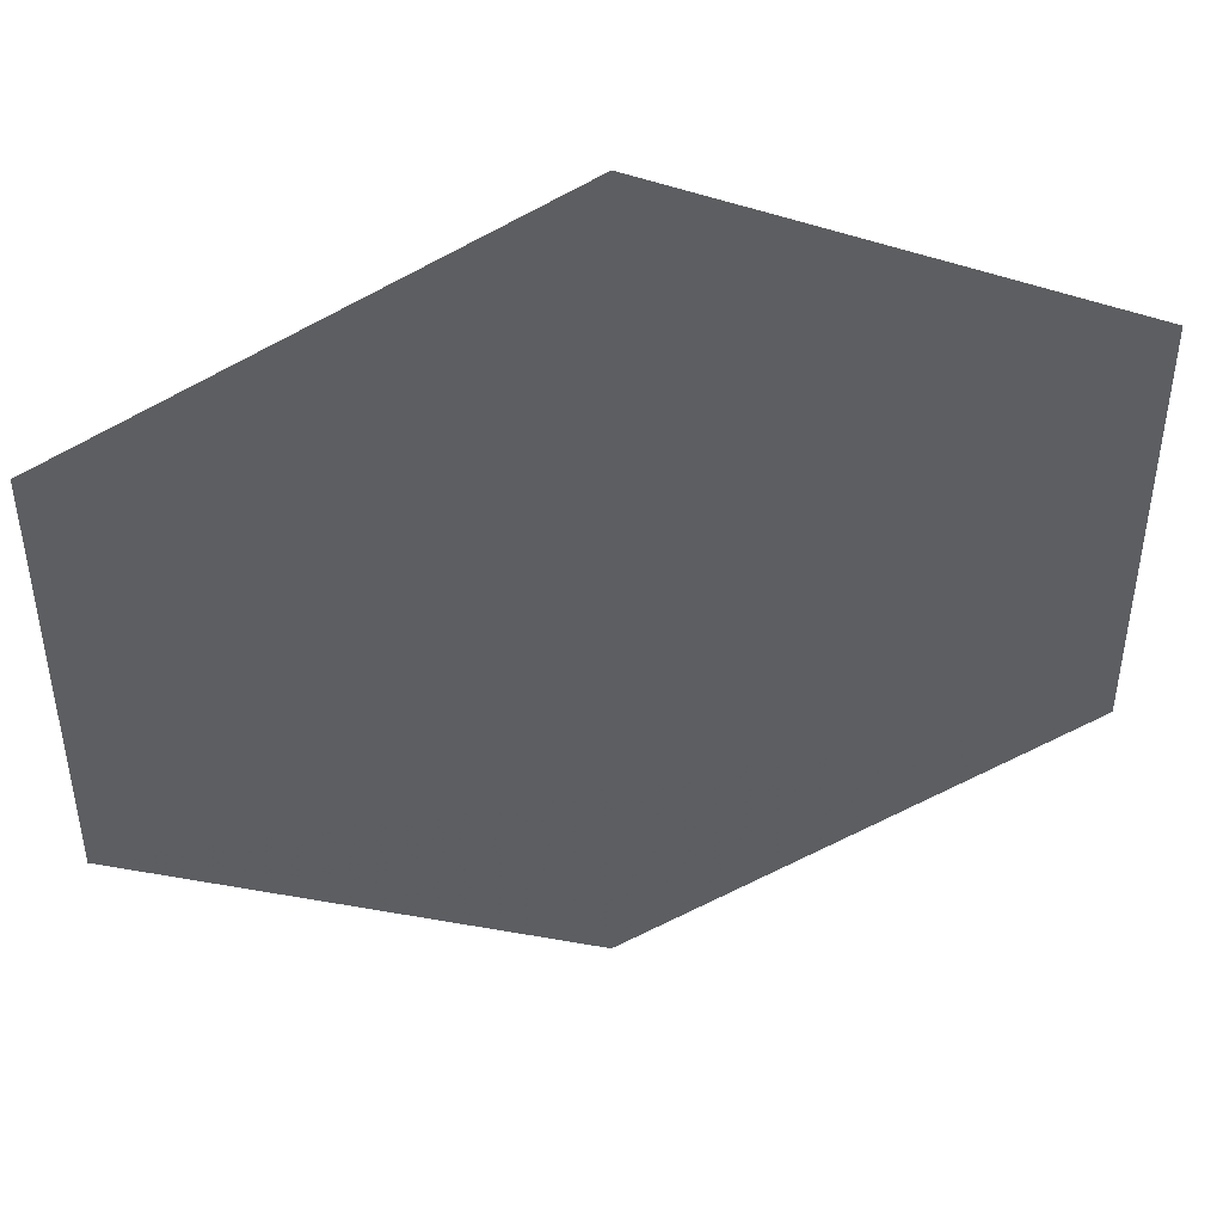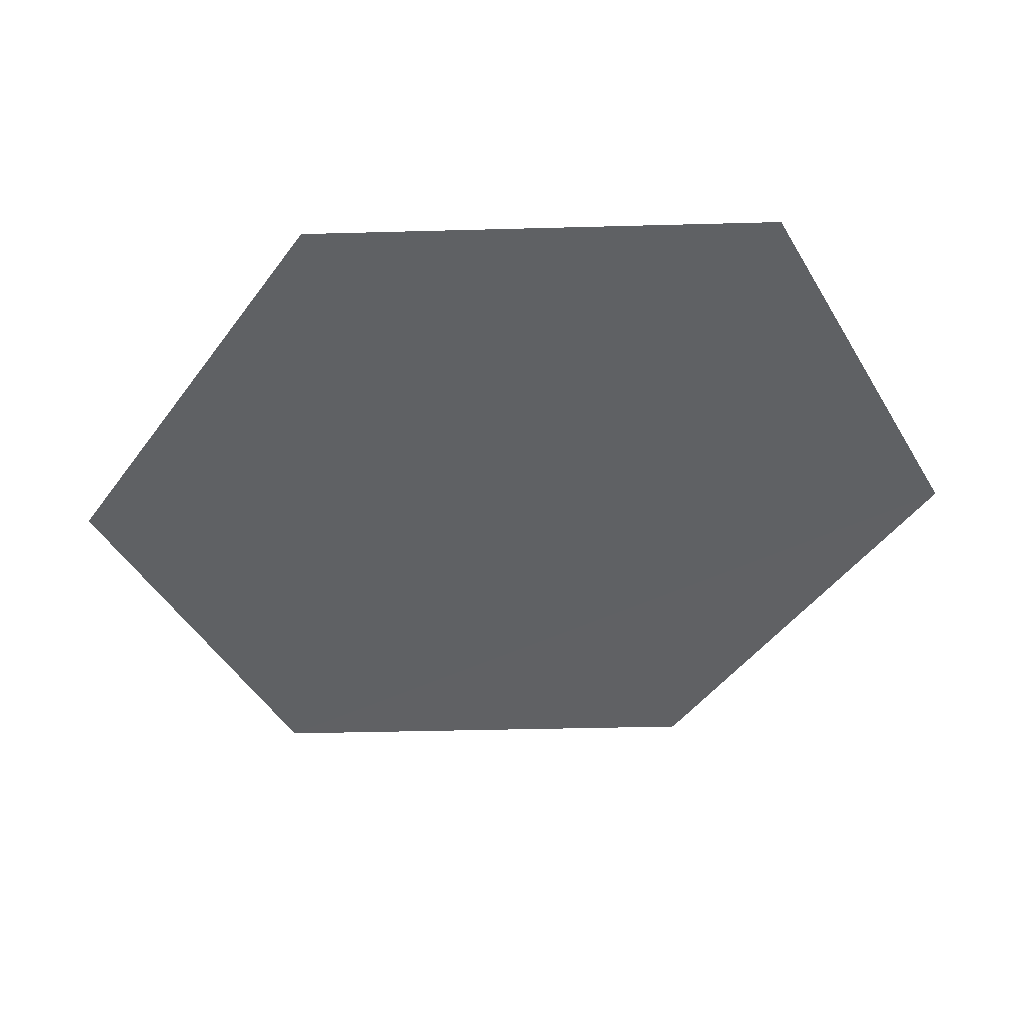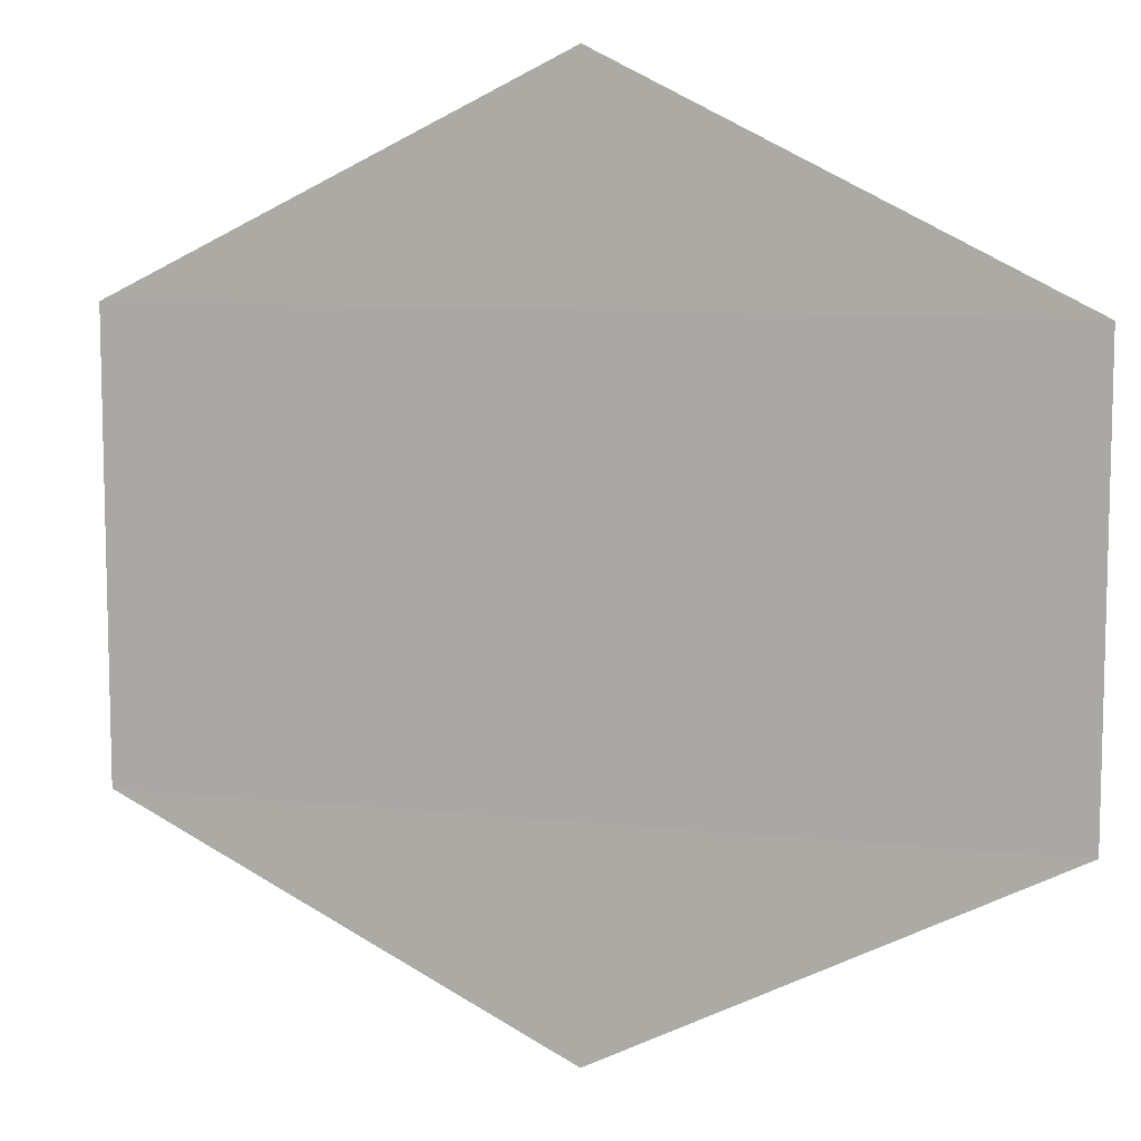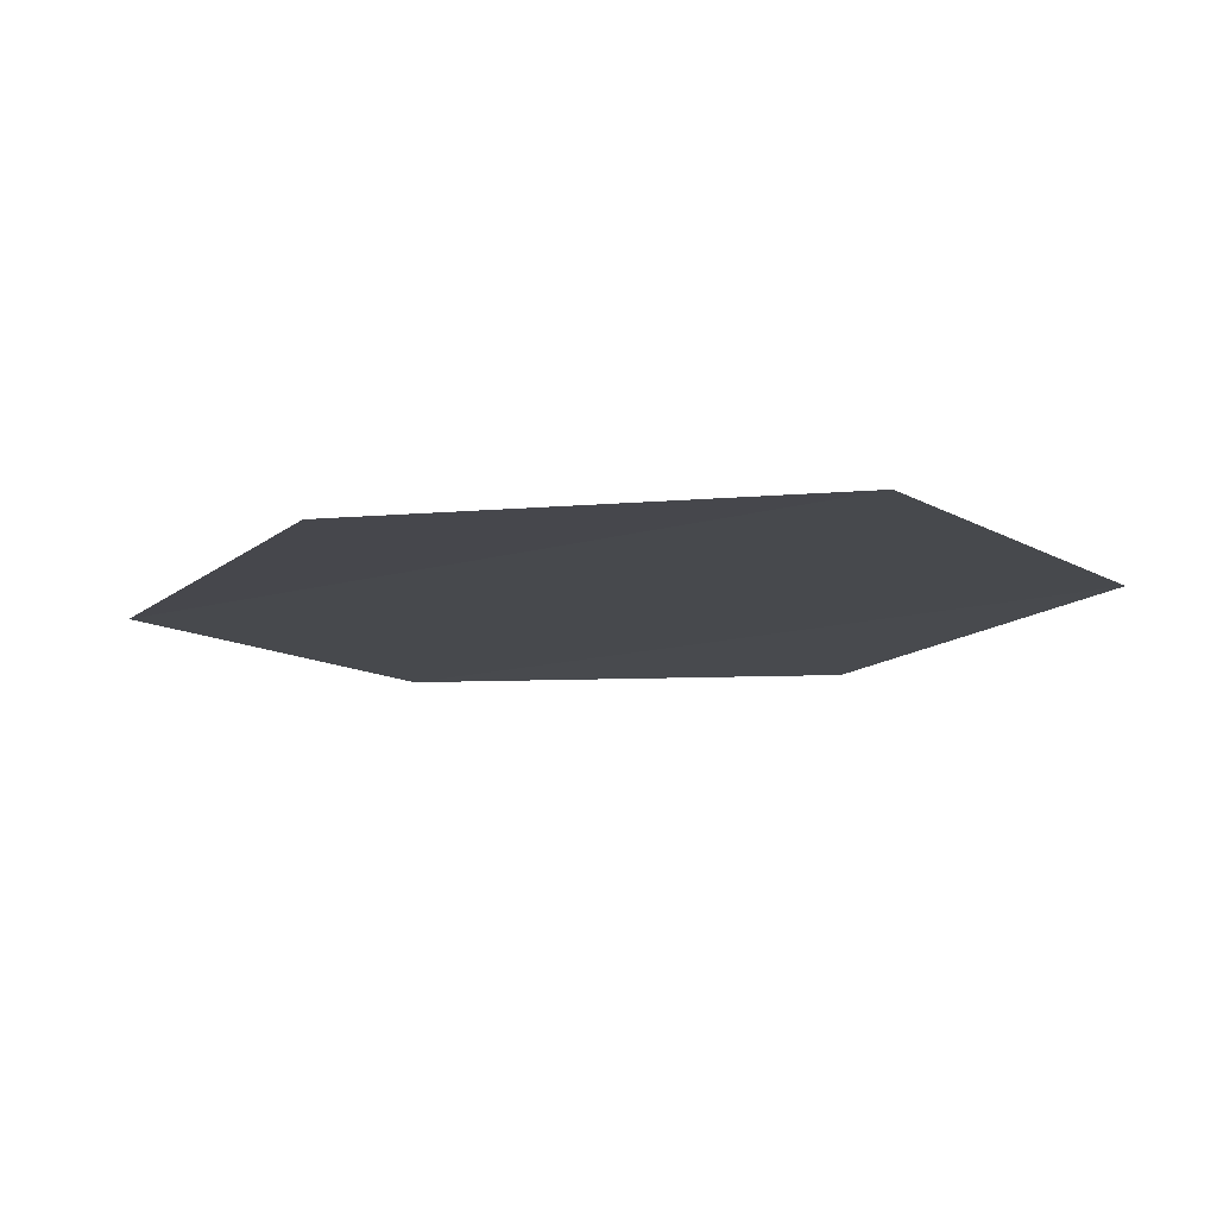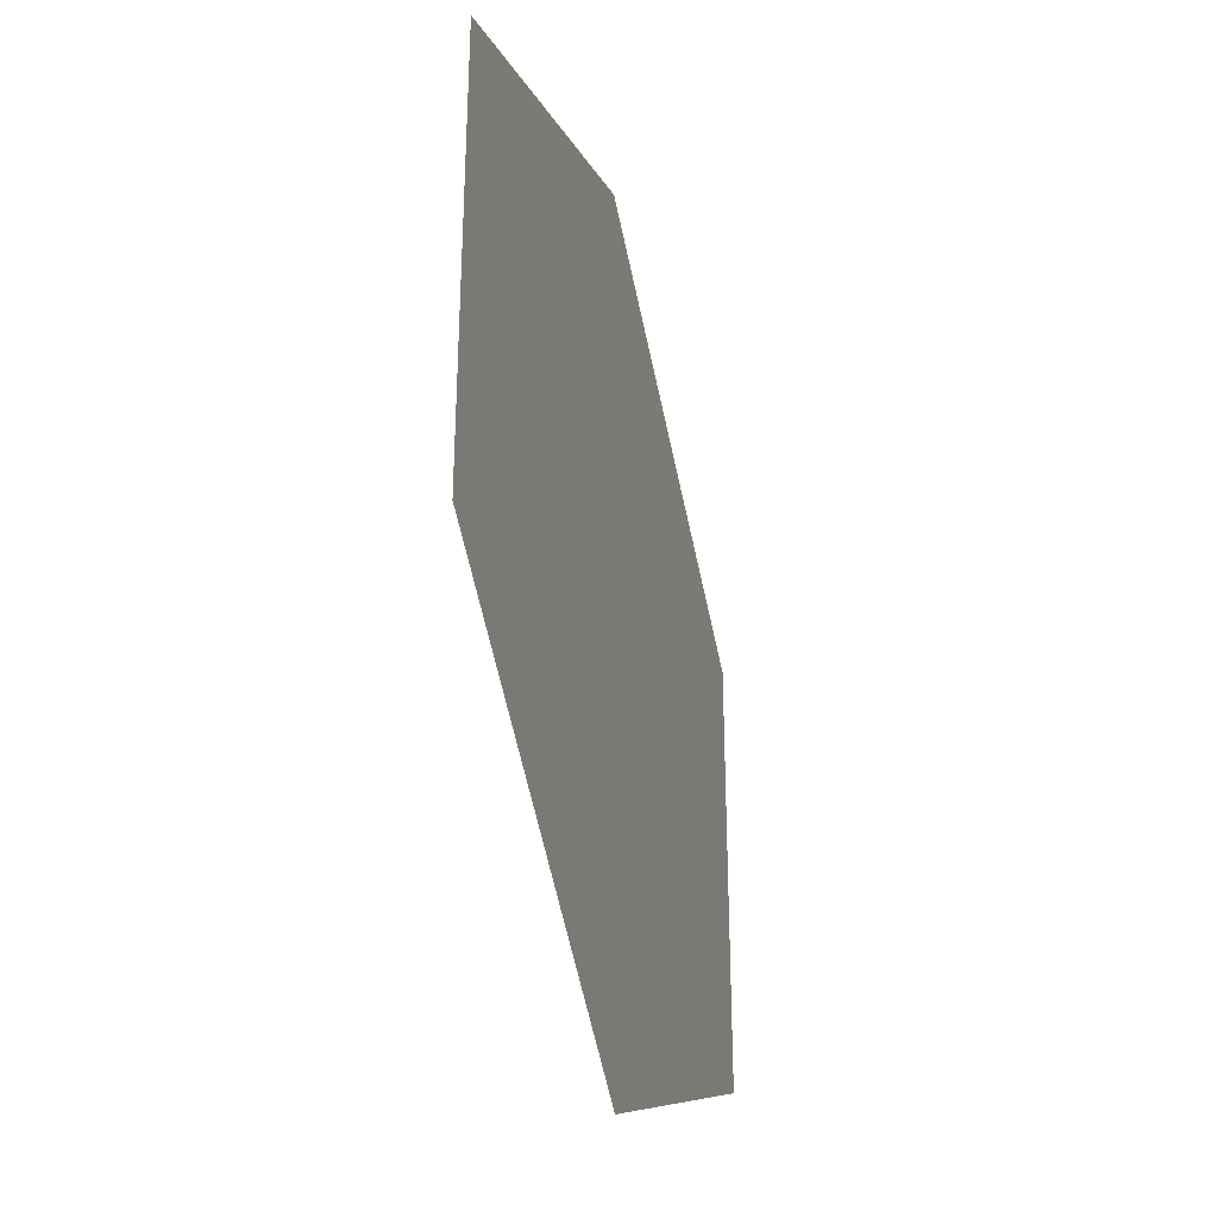
<metadata>
{"format":"obj","ext":"obj","renderer":"f3d","projection":"perspective","resolution":1024,"background":"white","views":[{"elev":46.6,"azim":-10.8,"up":"+Z"},{"elev":-46.8,"azim":28.9,"up":"+Y"},{"elev":8.9,"azim":-163.4,"up":"+Z"},{"elev":-12.1,"azim":36.0,"up":"+Y"},{"elev":-34.8,"azim":103.6,"up":"+Z"}]}
</metadata>
<code>
o 9854
v 2244 1879 20
v 2244 1879 20
v 2244 1879 19.99
v 2244 1879 20
v 2244 1879 20
v 2244 1879 20
v 2244 1879 20
v 2244 1879 20
v 2244 1879 20
v 2244 1879 20
v 2244 1879 20
v 2244 1879 20
v 2244 1879 20
v 2244 1879 20
v 2244 1879 20
v 2244 1879 20.01
v 2244 1879 20
v 2244 1879 20
f 1 2 3
f 4 2 5
f 6 5 7
f 8 9 3
f 10 9 11
f 12 11 13
f 14 15 16
f 17 18 16

</code>
